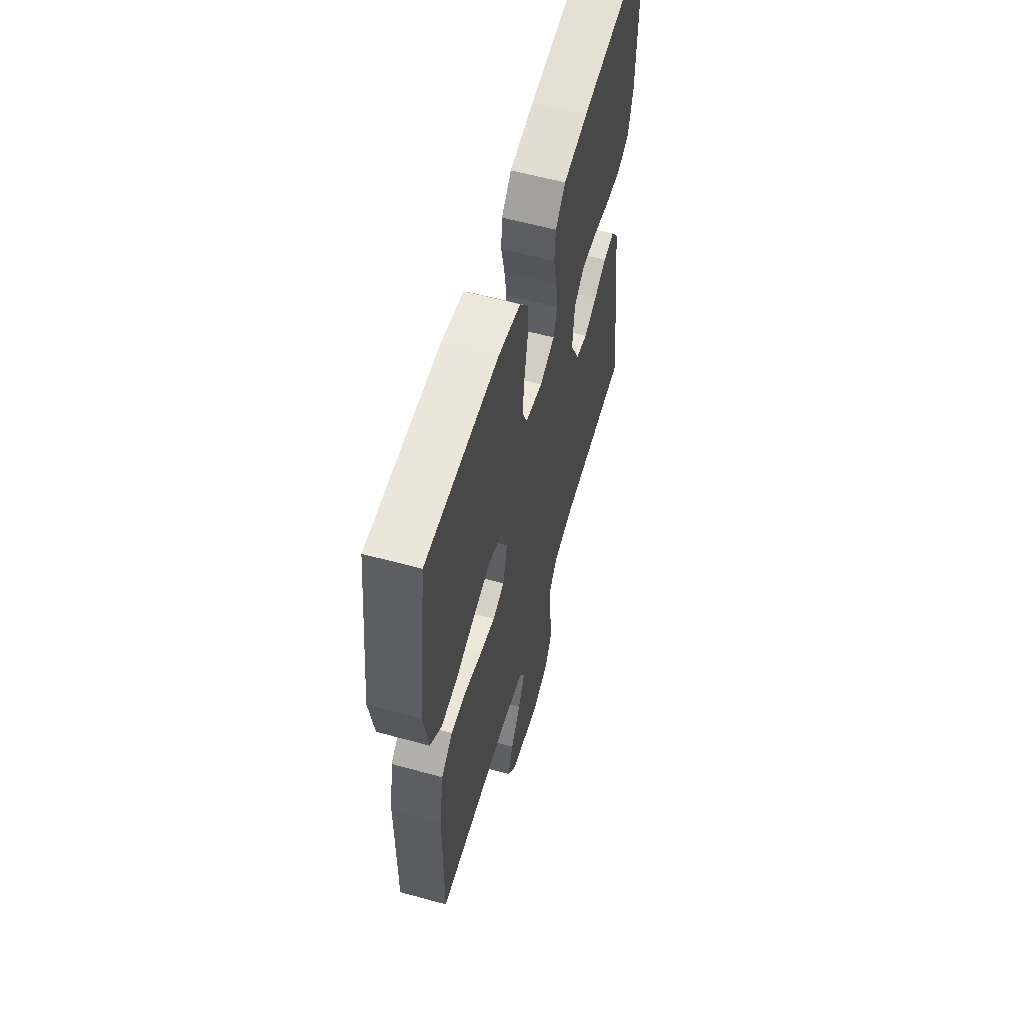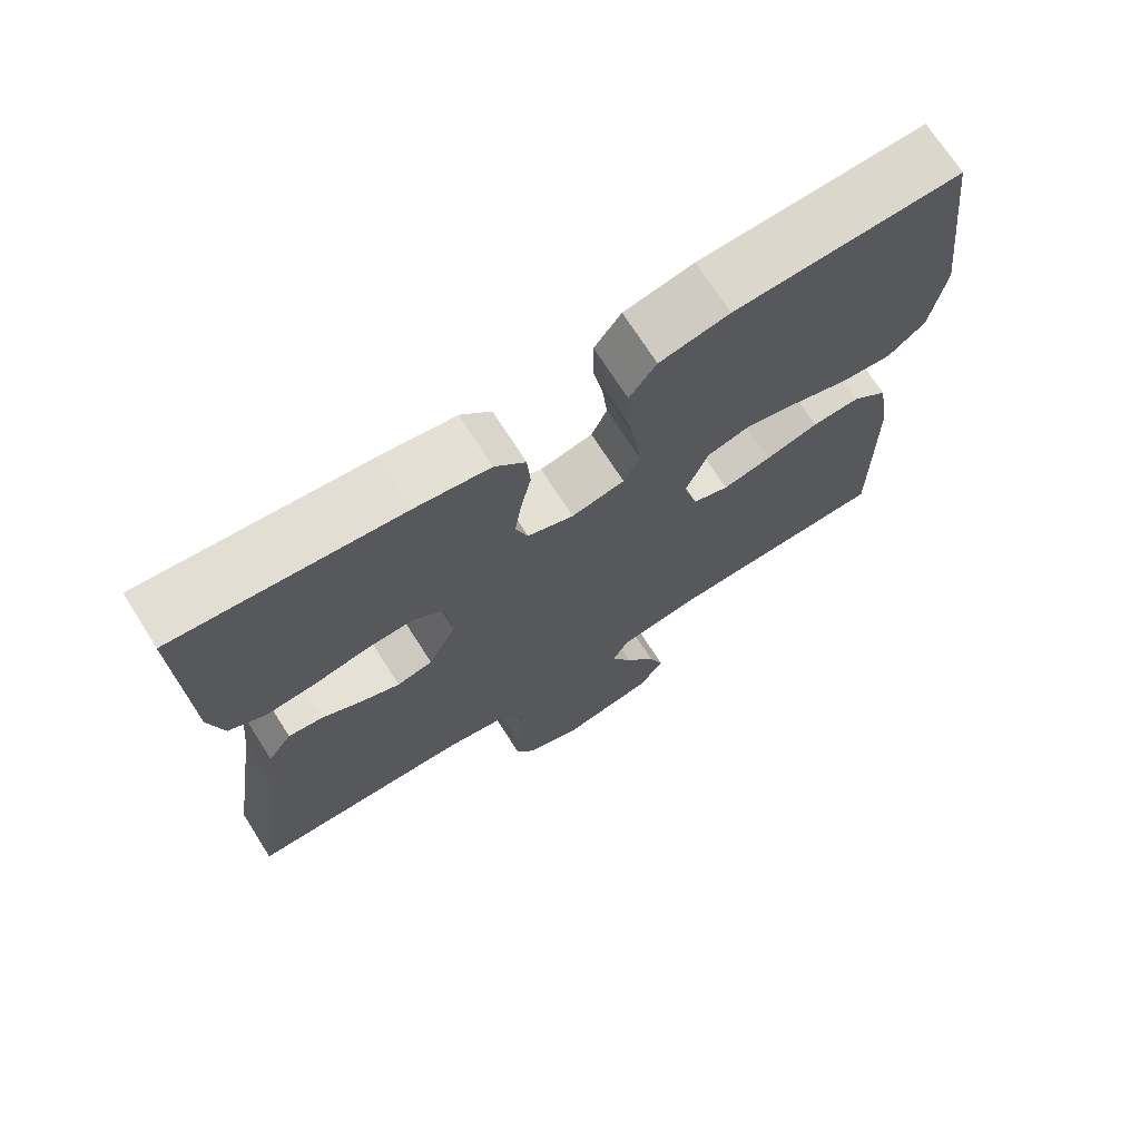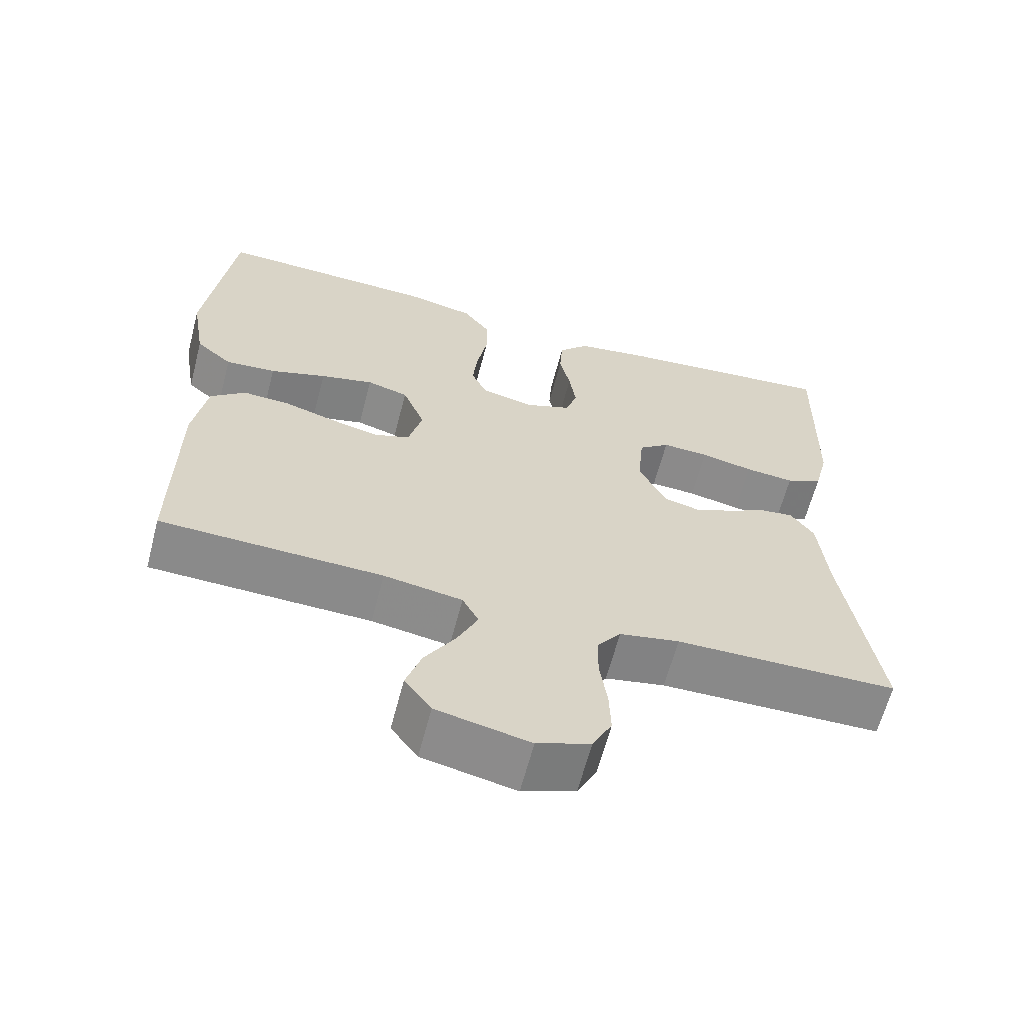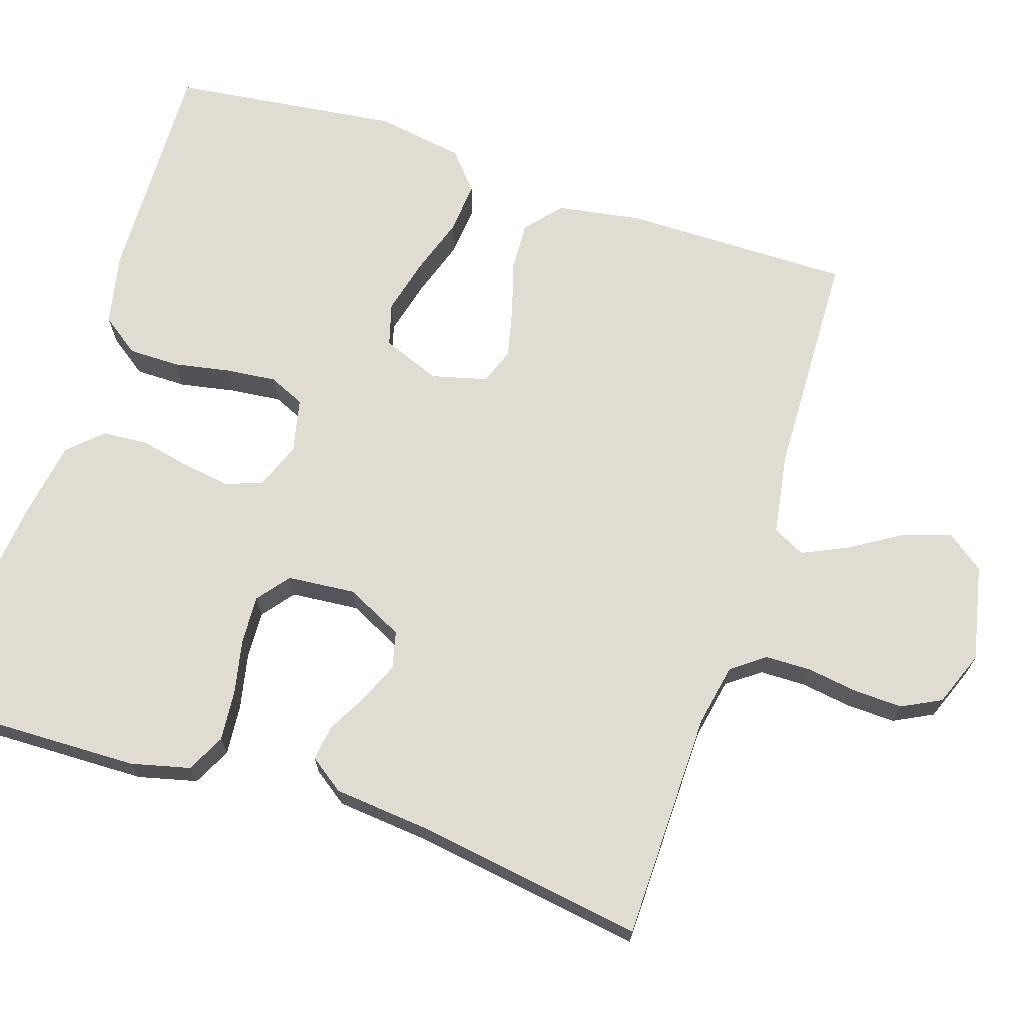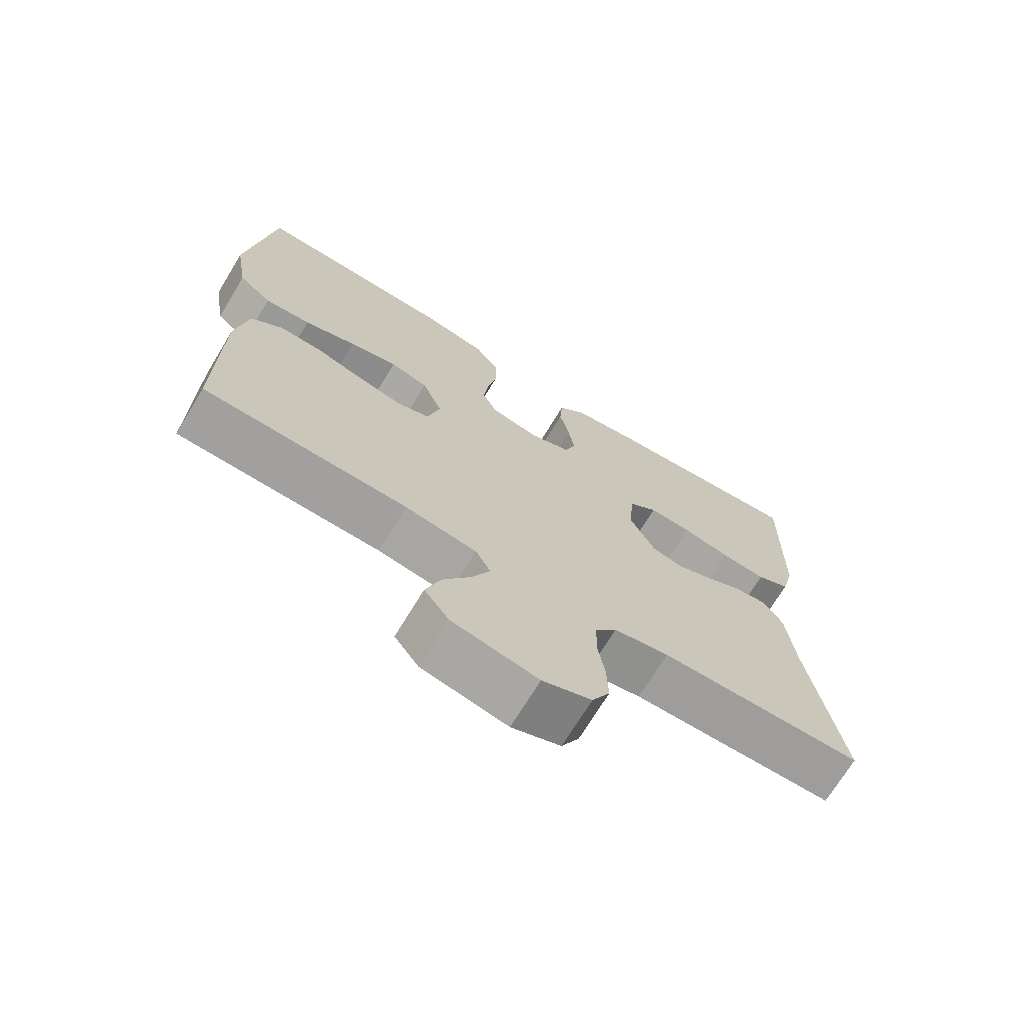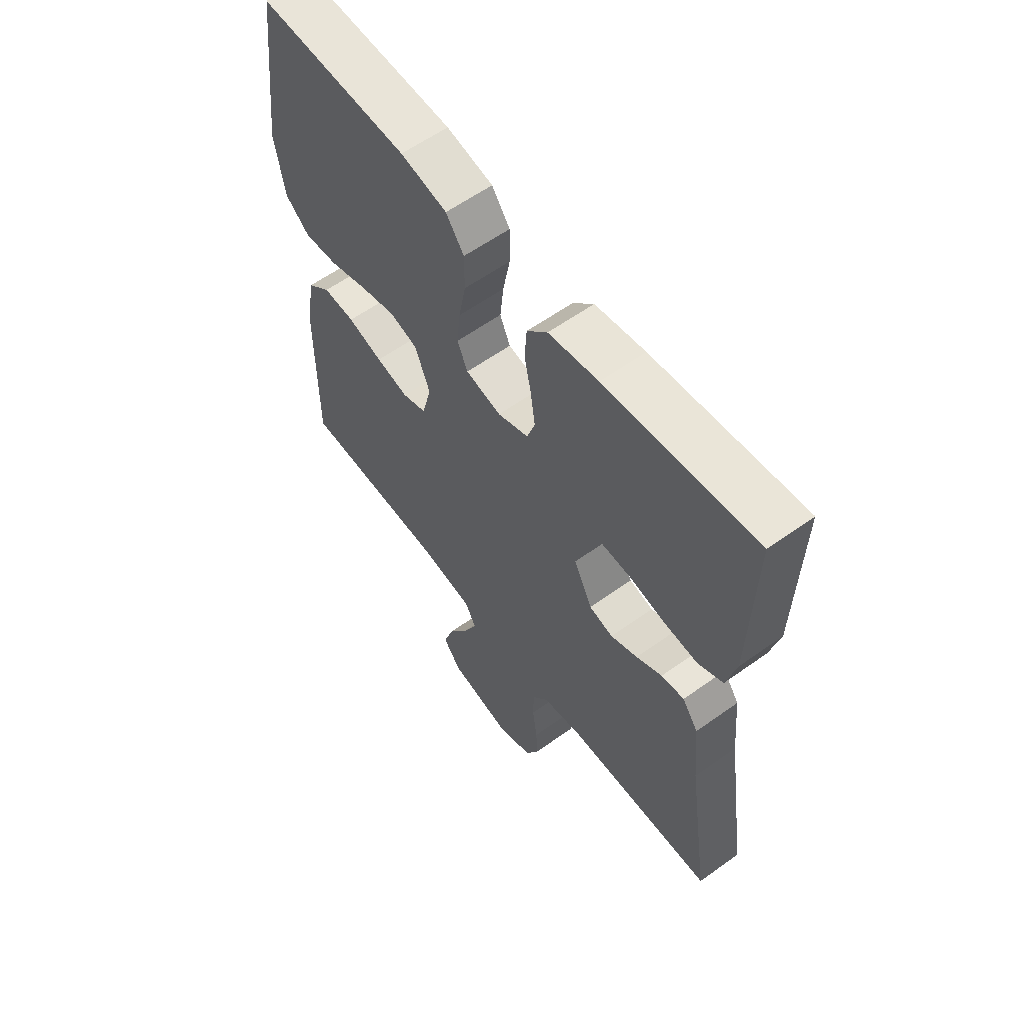
<metadata>
{"format":"obj","ext":"obj","renderer":"f3d","projection":"perspective","resolution":1024,"background":"white","views":[{"elev":59.0,"azim":-74.2,"up":"+Z"},{"elev":71.4,"azim":147.5,"up":"+Z"},{"elev":-63.3,"azim":-14.6,"up":"+Z"},{"elev":69.0,"azim":108.1,"up":"+Y"},{"elev":-71.1,"azim":-31.3,"up":"+Z"},{"elev":59.6,"azim":53.6,"up":"+Z"}]}
</metadata>
<code>
v -0.5 0.07 0.5
v -0.2 0.07 0.49
v -0.107 0.07 0.47
v -0.071 0.07 0.42
v -0.071 0.07 0.353
v -0.085 0.07 0.279
v -0.092 0.07 0.213
v -0.071 0.07 0.166
v 0 0.07 0.15
v 0.062 0.07 0.174
v 0.078 0.07 0.222
v 0.069 0.07 0.284
v 0.055 0.07 0.35
v 0.059 0.07 0.409
v 0.1 0.07 0.453
v 0.2 0.07 0.469
v 0.5 0.07 0.5
v 0.493 0.07 0.2
v 0.474 0.07 0.123
v 0.424 0.07 0.098
v 0.357 0.07 0.104
v 0.286 0.07 0.119
v 0.223 0.07 0.122
v 0.181 0.07 0.089
v 0.173 0.07 0
v 0.21 0.07 -0.075
v 0.258 0.07 -0.087
v 0.312 0.07 -0.064
v 0.364 0.07 -0.036
v 0.41 0.07 -0.03
v 0.442 0.07 -0.075
v 0.454 0.07 -0.2
v 0.5 0.07 -0.5
v 0.2 0.07 -0.505
v 0.119 0.07 -0.521
v 0.087 0.07 -0.564
v 0.086 0.07 -0.624
v 0.096 0.07 -0.691
v 0.098 0.07 -0.754
v 0.072 0.07 -0.805
v 0 0.07 -0.833
v -0.126 0.07 -0.806
v -0.162 0.07 -0.757
v -0.141 0.07 -0.694
v -0.1 0.07 -0.628
v -0.072 0.07 -0.568
v -0.094 0.07 -0.526
v -0.2 0.07 -0.509
v -0.5 0.07 -0.5
v -0.498 0.07 -0.2
v -0.48 0.07 -0.091
v -0.433 0.07 -0.051
v -0.369 0.07 -0.054
v -0.299 0.07 -0.075
v -0.234 0.07 -0.09
v -0.186 0.07 -0.073
v -0.167 0.07 0
v -0.197 0.07 0.076
v -0.253 0.07 0.092
v -0.325 0.07 0.074
v -0.401 0.07 0.049
v -0.469 0.07 0.043
v -0.518 0.07 0.085
v -0.537 0.07 0.2
v -0.5 0 0.5
v -0.2 0 0.49
v -0.107 0 0.47
v -0.071 0 0.42
v -0.071 0 0.353
v -0.085 0 0.279
v -0.092 0 0.213
v -0.071 0 0.166
v 0 0 0.15
v 0.062 0 0.174
v 0.078 0 0.222
v 0.069 0 0.284
v 0.055 0 0.35
v 0.059 0 0.409
v 0.1 0 0.453
v 0.2 0 0.469
v 0.5 0 0.5
v 0.493 0 0.2
v 0.474 0 0.123
v 0.424 0 0.098
v 0.357 0 0.104
v 0.286 0 0.119
v 0.223 0 0.122
v 0.181 0 0.089
v 0.173 0 0
v 0.21 0 -0.075
v 0.258 0 -0.087
v 0.312 0 -0.064
v 0.364 0 -0.036
v 0.41 0 -0.03
v 0.442 0 -0.075
v 0.454 0 -0.2
v 0.5 0 -0.5
v 0.2 0 -0.505
v 0.119 0 -0.521
v 0.087 0 -0.564
v 0.086 0 -0.624
v 0.096 0 -0.691
v 0.098 0 -0.754
v 0.072 0 -0.805
v 0 0 -0.833
v -0.126 0 -0.806
v -0.162 0 -0.757
v -0.141 0 -0.694
v -0.1 0 -0.628
v -0.072 0 -0.568
v -0.094 0 -0.526
v -0.2 0 -0.509
v -0.5 0 -0.5
v -0.498 0 -0.2
v -0.48 0 -0.091
v -0.433 0 -0.051
v -0.369 0 -0.054
v -0.299 0 -0.075
v -0.234 0 -0.09
v -0.186 0 -0.073
v -0.167 0 0
v -0.197 0 0.076
v -0.253 0 0.092
v -0.325 0 0.074
v -0.401 0 0.049
v -0.469 0 0.043
v -0.518 0 0.085
v -0.537 0 0.2
f 4 5 6
f 3 4 6
f 2 3 6
f 1 2 6
f 64 1 6
f 63 64 6
f 62 63 6
f 61 62 6
f 60 61 6
f 59 60 6 7
f 58 59 7 8
f 57 58 8 9
f 56 57 9 10
f 52 53 54
f 51 52 54
f 50 51 54
f 49 50 54
f 48 49 54
f 47 48 54 55
f 46 47 55 56
f 43 44 45
f 42 43 45
f 41 42 45
f 40 41 45
f 39 40 45
f 38 39 45
f 37 38 45
f 36 37 45 46
f 46 56 10
f 36 46 10
f 35 36 10
f 32 33 34
f 32 34 35
f 31 32 35
f 30 31 35
f 29 30 35
f 28 29 35
f 20 21 22
f 19 20 22
f 18 19 22
f 17 18 22
f 16 17 22
f 15 16 22
f 14 15 22
f 13 14 22
f 12 13 22
f 11 12 22 23
f 10 11 23 24
f 27 28 35
f 26 27 35
f 25 26 35 10
f 10 24 25
f 70 69 68
f 70 68 67
f 70 67 66
f 70 66 65
f 70 65 128
f 70 128 127
f 70 127 126
f 70 126 125
f 70 125 124
f 71 70 124 123
f 72 71 123 122
f 73 72 122 121
f 74 73 121 120
f 118 117 116
f 118 116 115
f 118 115 114
f 118 114 113
f 118 113 112
f 119 118 112 111
f 120 119 111 110
f 109 108 107
f 109 107 106
f 109 106 105
f 109 105 104
f 109 104 103
f 109 103 102
f 109 102 101
f 110 109 101 100
f 74 120 110
f 74 110 100
f 74 100 99
f 98 97 96
f 99 98 96
f 99 96 95
f 99 95 94
f 99 94 93
f 99 93 92
f 86 85 84
f 86 84 83
f 86 83 82
f 86 82 81
f 86 81 80
f 86 80 79
f 86 79 78
f 86 78 77
f 86 77 76
f 87 86 76 75
f 88 87 75 74
f 99 92 91
f 99 91 90
f 74 99 90 89
f 89 88 74
f 1 65 66 2
f 2 66 67 3
f 3 67 68 4
f 4 68 69 5
f 5 69 70 6
f 6 70 71 7
f 7 71 72 8
f 8 72 73 9
f 9 73 74 10
f 10 74 75 11
f 11 75 76 12
f 12 76 77 13
f 13 77 78 14
f 14 78 79 15
f 15 79 80 16
f 16 80 81 17
f 17 81 82 18
f 18 82 83 19
f 19 83 84 20
f 20 84 85 21
f 21 85 86 22
f 22 86 87 23
f 23 87 88 24
f 24 88 89 25
f 25 89 90 26
f 26 90 91 27
f 27 91 92 28
f 28 92 93 29
f 29 93 94 30
f 30 94 95 31
f 31 95 96 32
f 32 96 97 33
f 33 97 98 34
f 34 98 99 35
f 35 99 100 36
f 36 100 101 37
f 37 101 102 38
f 38 102 103 39
f 39 103 104 40
f 40 104 105 41
f 41 105 106 42
f 42 106 107 43
f 43 107 108 44
f 44 108 109 45
f 45 109 110 46
f 46 110 111 47
f 47 111 112 48
f 48 112 113 49
f 49 113 114 50
f 50 114 115 51
f 51 115 116 52
f 52 116 117 53
f 53 117 118 54
f 54 118 119 55
f 55 119 120 56
f 56 120 121 57
f 57 121 122 58
f 58 122 123 59
f 59 123 124 60
f 60 124 125 61
f 61 125 126 62
f 62 126 127 63
f 63 127 128 64
f 64 128 65 1

</code>
